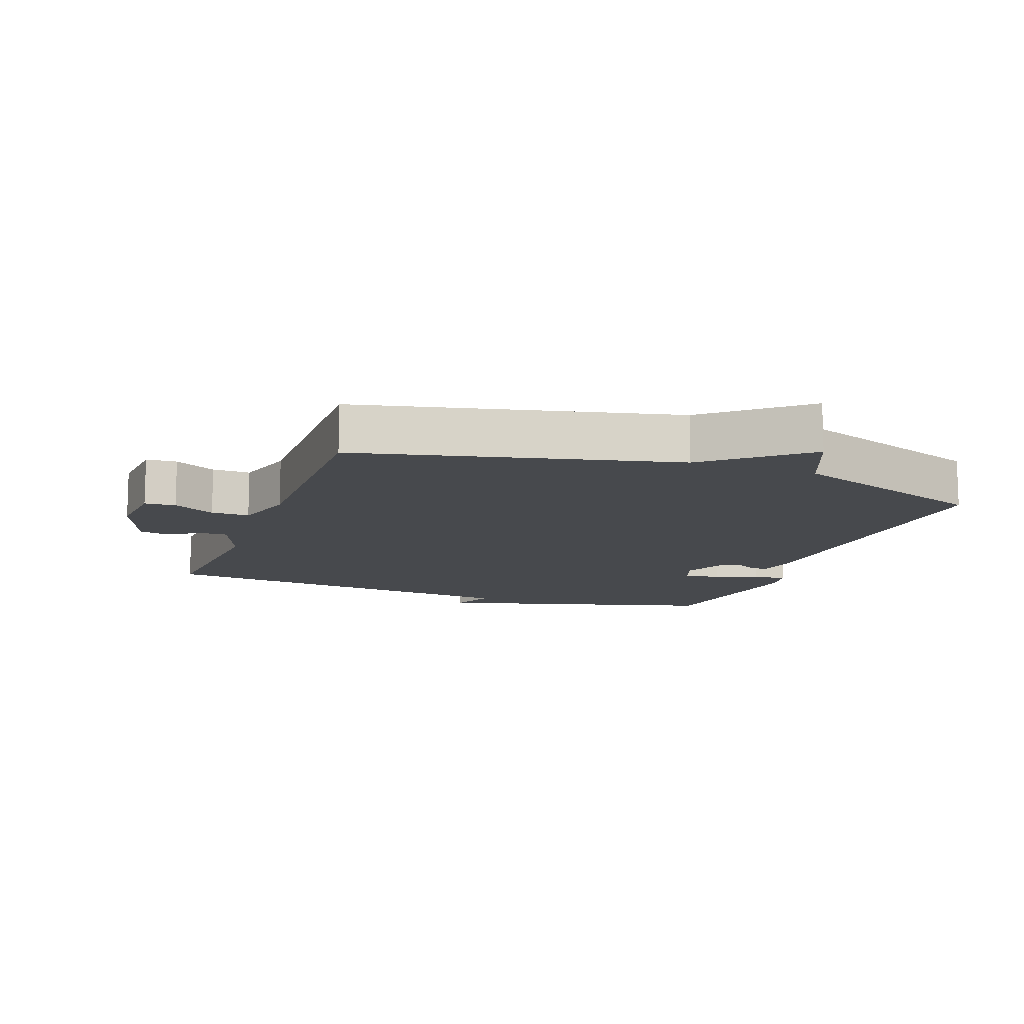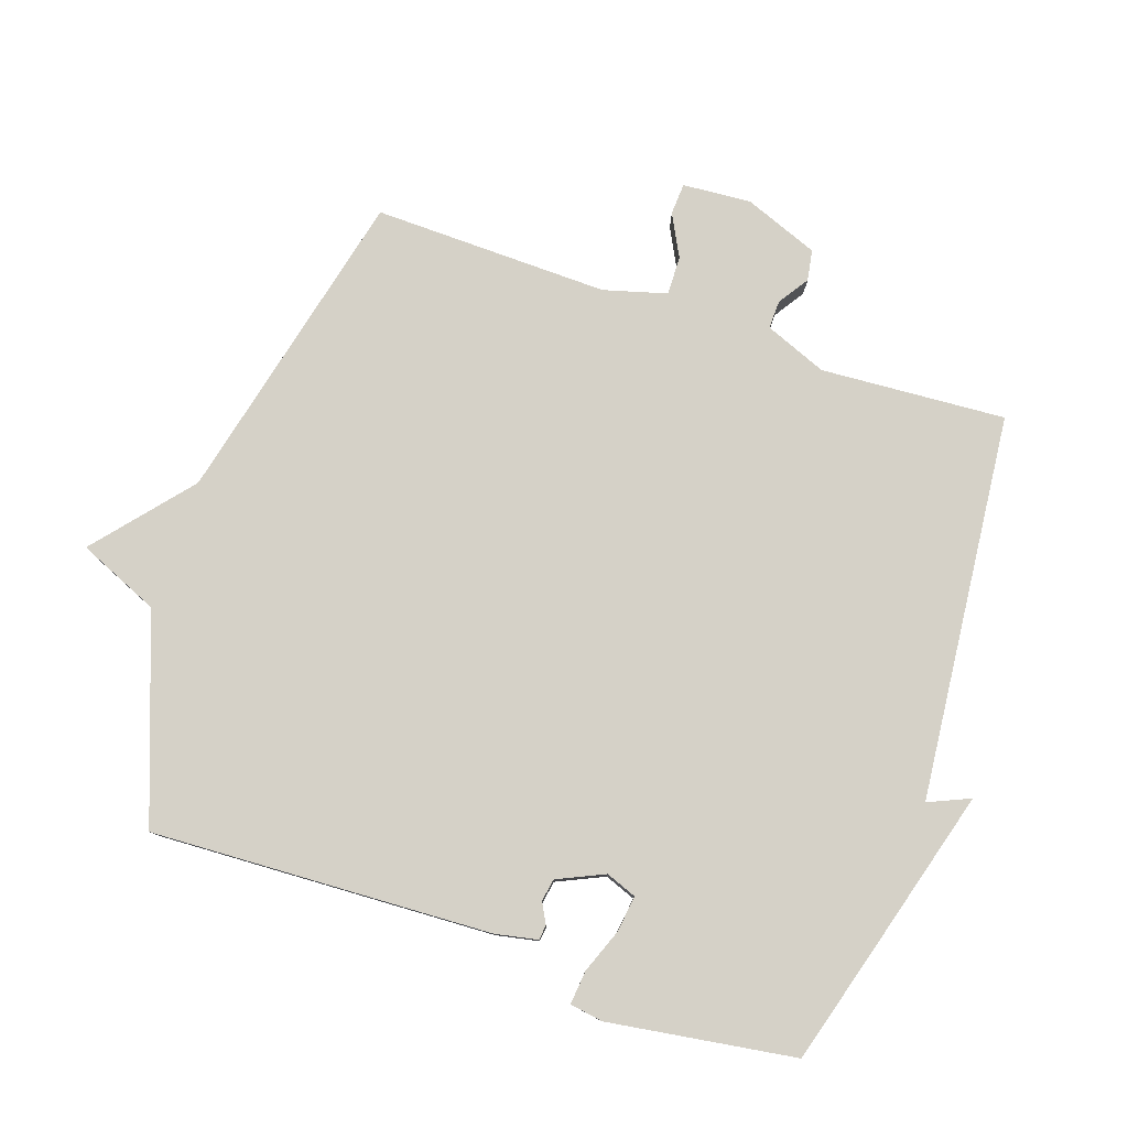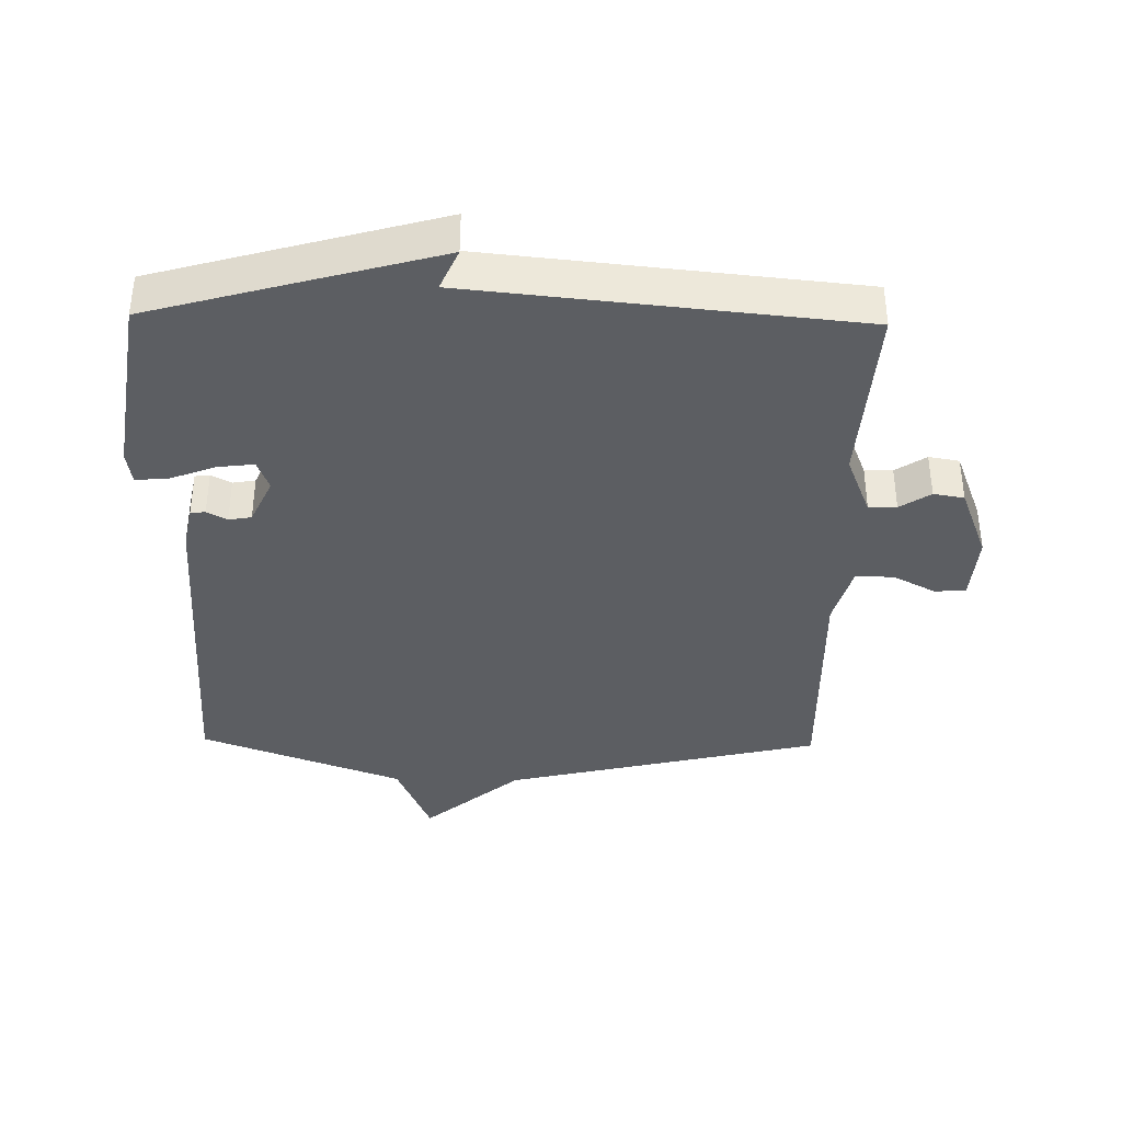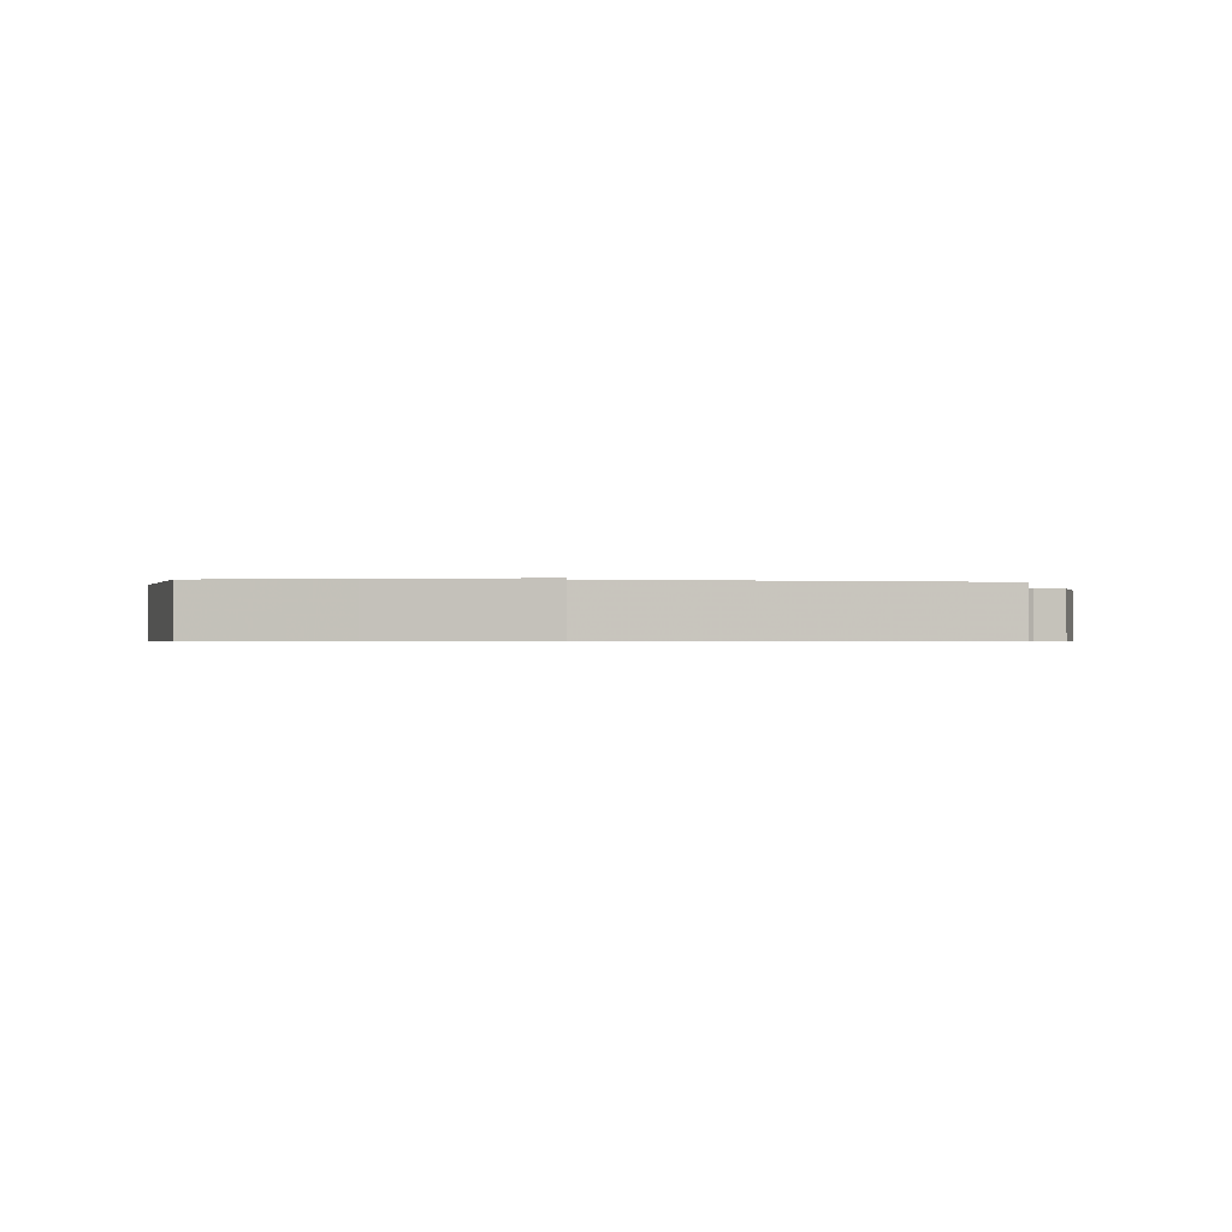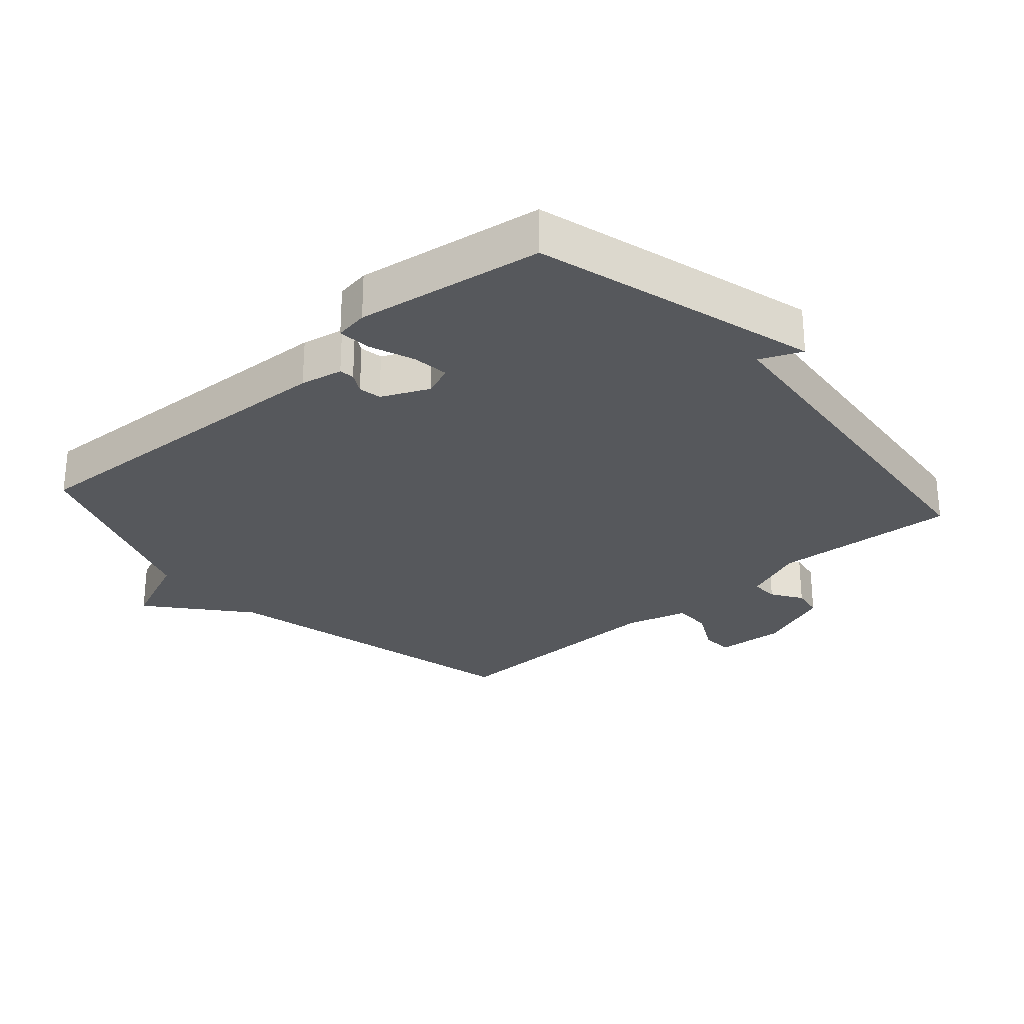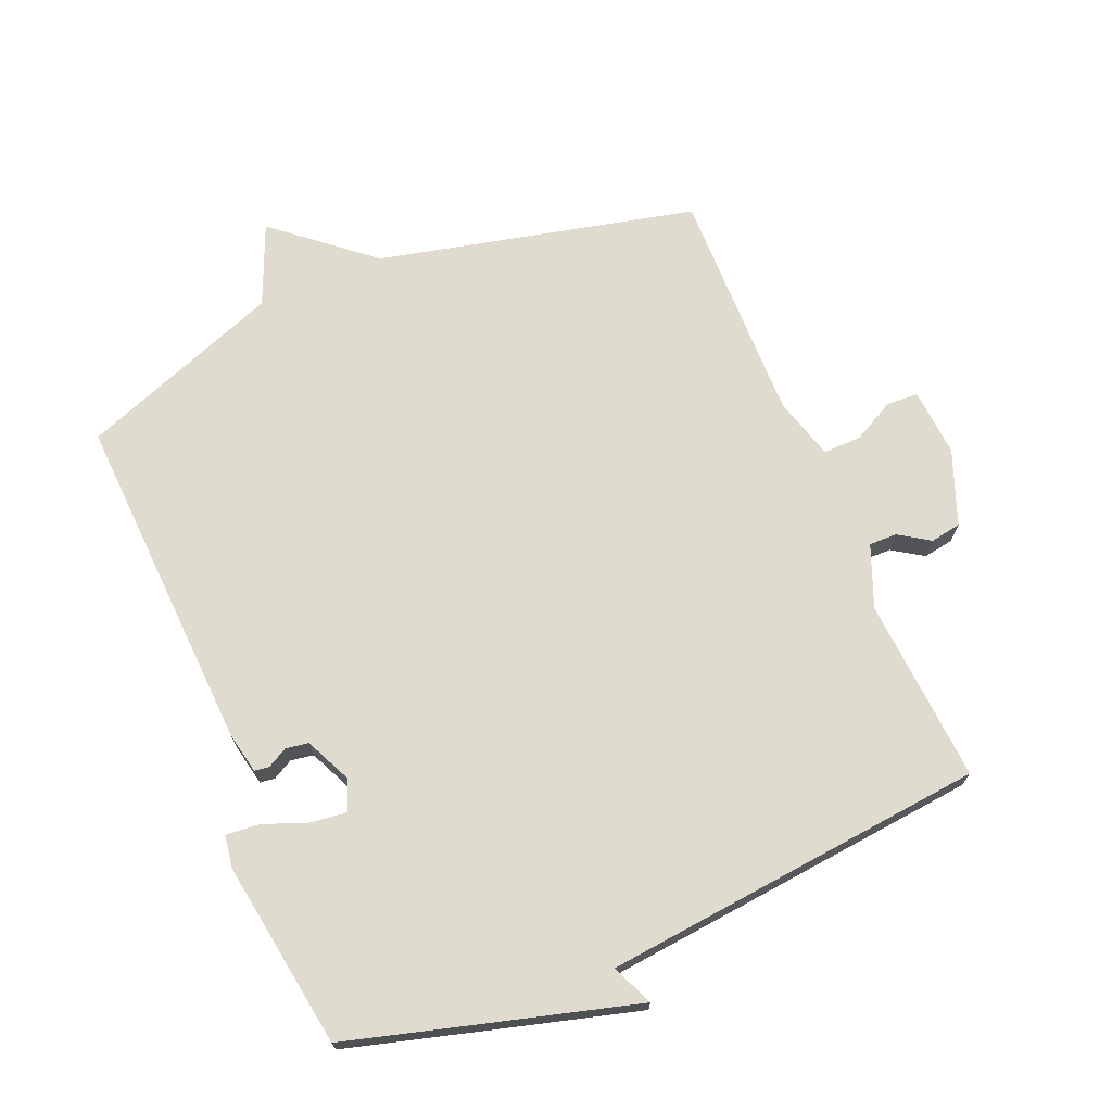
<metadata>
{"format":"obj","ext":"obj","renderer":"f3d","projection":"perspective","resolution":1024,"background":"white","views":[{"elev":-12.1,"azim":-20.2,"up":"+Y"},{"elev":79.4,"azim":108.9,"up":"+Y"},{"elev":-38.1,"azim":178.9,"up":"+Y"},{"elev":-0.6,"azim":172.7,"up":"+Y"},{"elev":-27.7,"azim":131.4,"up":"+Y"},{"elev":70.4,"azim":157.1,"up":"+Y"}]}
</metadata>
<code>
v -0.5 0.07 -0.5
v -0.481 0.07 -0.216
v -0.519 0.07 -0.121
v -0.562 0.07 -0.122
v -0.609 0.07 -0.153
v -0.656 0.07 -0.145
v -0.7 0.07 -0.031
v -0.692 0.07 0.074
v -0.644 0.07 0.077
v -0.579 0.07 0.043
v -0.52 0.07 0.042
v -0.493 0.07 0.138
v -0.5 0.07 0.5
v -0.012 0.07 0.615
v 0.135 0.07 0.739
v 0.188 0.07 0.615
v 0.5 0.07 0.5
v 0.476 0.07 -0.024
v 0.463 0.07 -0.089
v 0.44 0.07 -0.092
v 0.409 0.07 -0.075
v 0.374 0.07 -0.081
v 0.341 0.07 -0.153
v 0.359 0.07 -0.2
v 0.415 0.07 -0.193
v 0.483 0.07 -0.167
v 0.535 0.07 -0.162
v 0.543 0.07 -0.213
v 0.5 0.07 -0.5
v 0.292 0.07 -0.559
v 0.064 0.07 -0.623
v 0.092 0.07 -0.559
v -0.5 0 -0.5
v -0.481 0 -0.216
v -0.519 0 -0.121
v -0.562 0 -0.122
v -0.609 0 -0.153
v -0.656 0 -0.145
v -0.7 0 -0.031
v -0.692 0 0.074
v -0.644 0 0.077
v -0.579 0 0.043
v -0.52 0 0.042
v -0.493 0 0.138
v -0.5 0 0.5
v -0.012 0 0.615
v 0.135 0 0.739
v 0.188 0 0.615
v 0.5 0 0.5
v 0.476 0 -0.024
v 0.463 0 -0.089
v 0.44 0 -0.092
v 0.409 0 -0.075
v 0.374 0 -0.081
v 0.341 0 -0.153
v 0.359 0 -0.2
v 0.415 0 -0.193
v 0.483 0 -0.167
v 0.535 0 -0.162
v 0.543 0 -0.213
v 0.5 0 -0.5
v 0.292 0 -0.559
v 0.064 0 -0.623
v 0.092 0 -0.559
f 30 31 32
f 29 30 32
f 28 29 32
f 27 28 32
f 26 27 32
f 25 26 32
f 24 25 32 1
f 23 24 1 2
f 22 23 2 3
f 21 22 3 4
f 19 20 21
f 18 19 21
f 17 18 21
f 16 17 21
f 16 21 4
f 15 16 4
f 14 15 4
f 12 13 14
f 11 12 14 4
f 5 6 7
f 4 5 7
f 11 4 7
f 10 11 7
f 7 8 9 10
f 64 63 62
f 64 62 61
f 64 61 60
f 64 60 59
f 64 59 58
f 64 58 57
f 33 64 57 56
f 34 33 56 55
f 35 34 55 54
f 36 35 54 53
f 53 52 51
f 53 51 50
f 53 50 49
f 53 49 48
f 36 53 48
f 36 48 47
f 36 47 46
f 46 45 44
f 36 46 44 43
f 39 38 37
f 39 37 36
f 39 36 43
f 39 43 42
f 42 41 40 39
f 1 33 34 2
f 2 34 35 3
f 3 35 36 4
f 4 36 37 5
f 5 37 38 6
f 6 38 39 7
f 7 39 40 8
f 8 40 41 9
f 9 41 42 10
f 10 42 43 11
f 11 43 44 12
f 12 44 45 13
f 13 45 46 14
f 14 46 47 15
f 15 47 48 16
f 16 48 49 17
f 17 49 50 18
f 18 50 51 19
f 19 51 52 20
f 20 52 53 21
f 21 53 54 22
f 22 54 55 23
f 23 55 56 24
f 24 56 57 25
f 25 57 58 26
f 26 58 59 27
f 27 59 60 28
f 28 60 61 29
f 29 61 62 30
f 30 62 63 31
f 31 63 64 32
f 32 64 33 1

</code>
